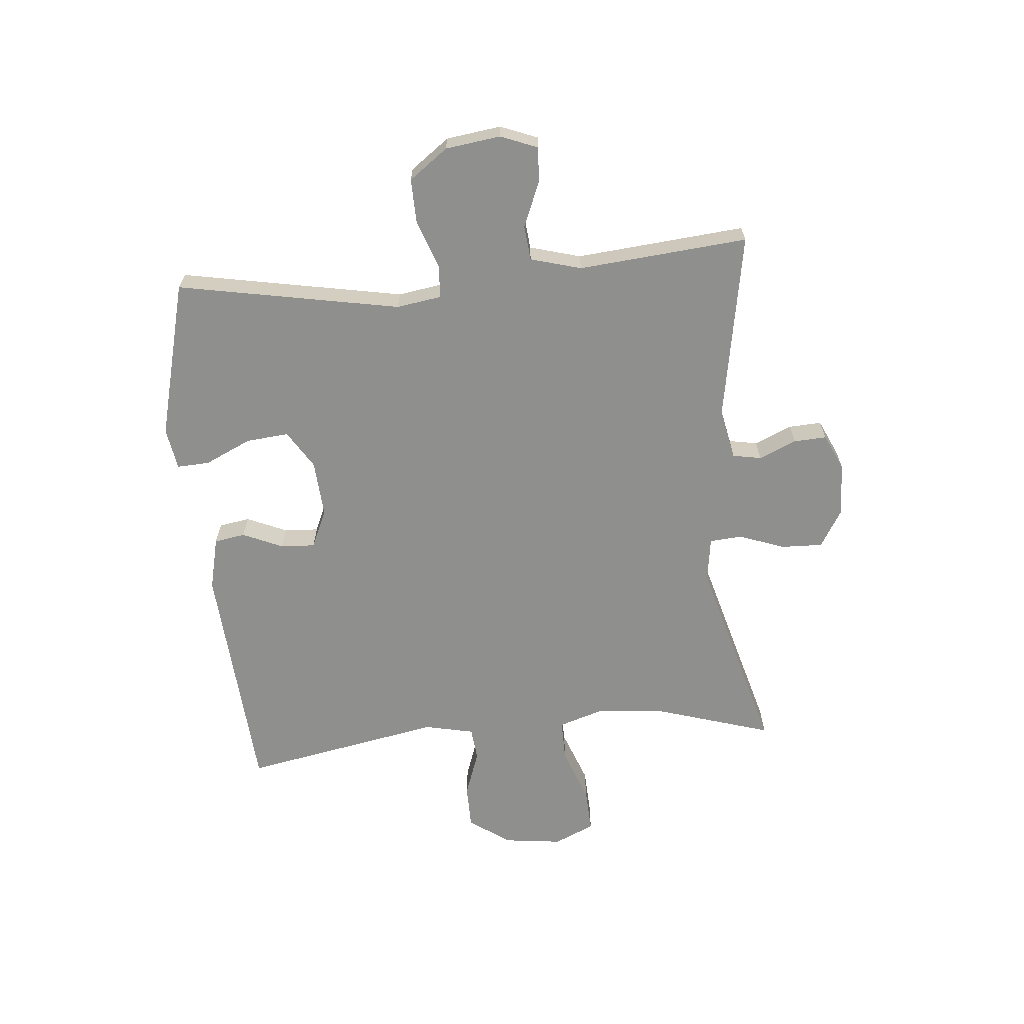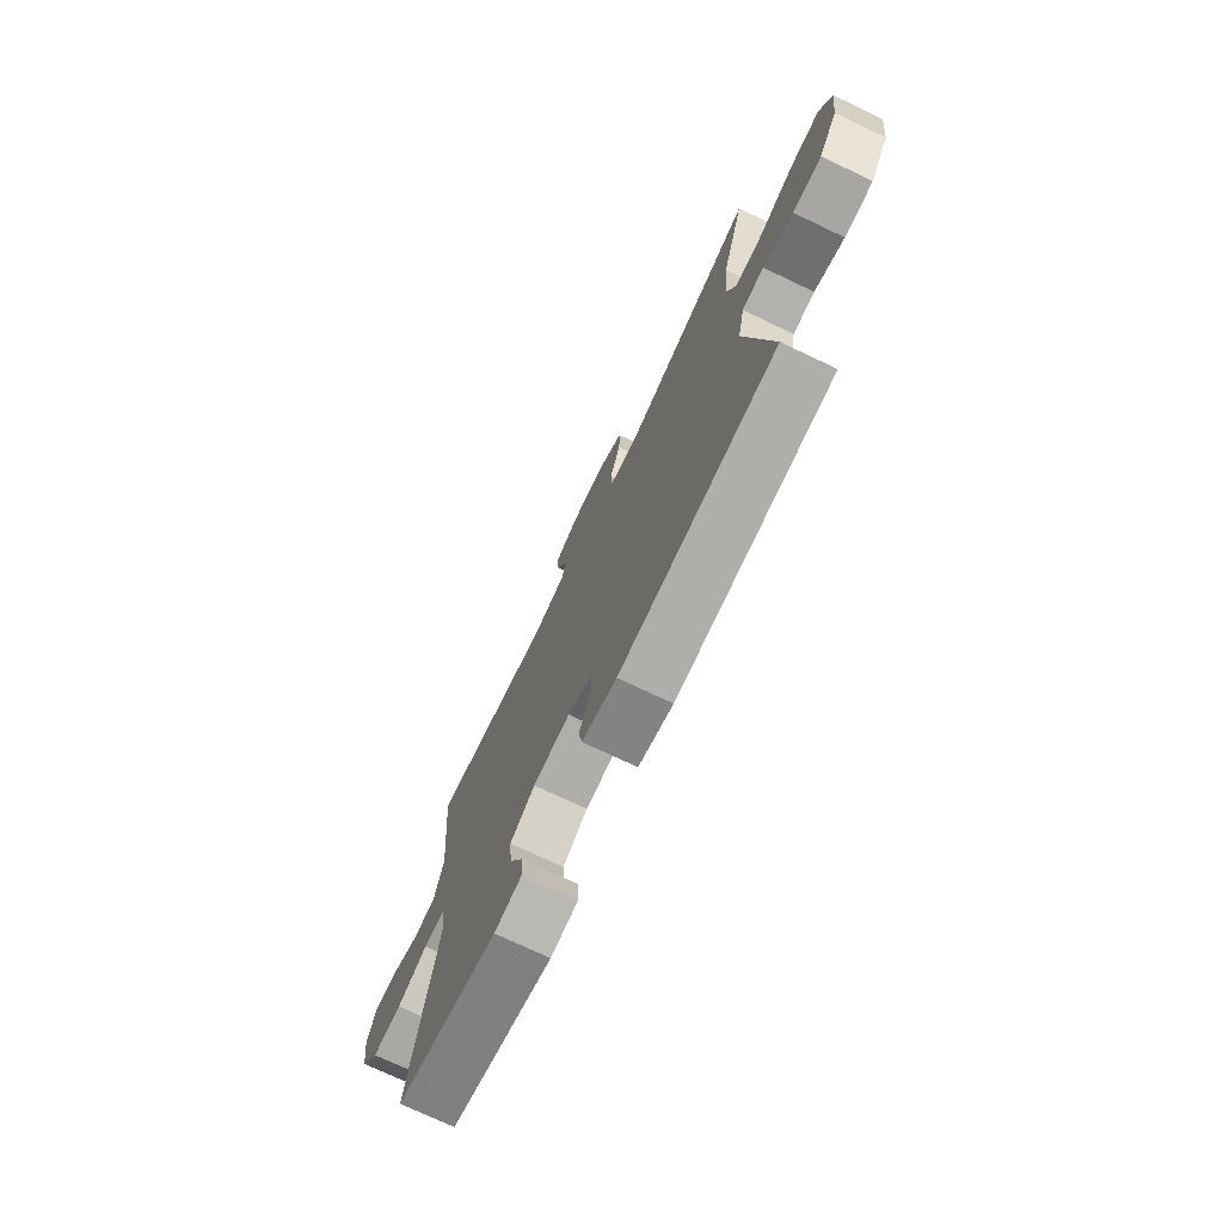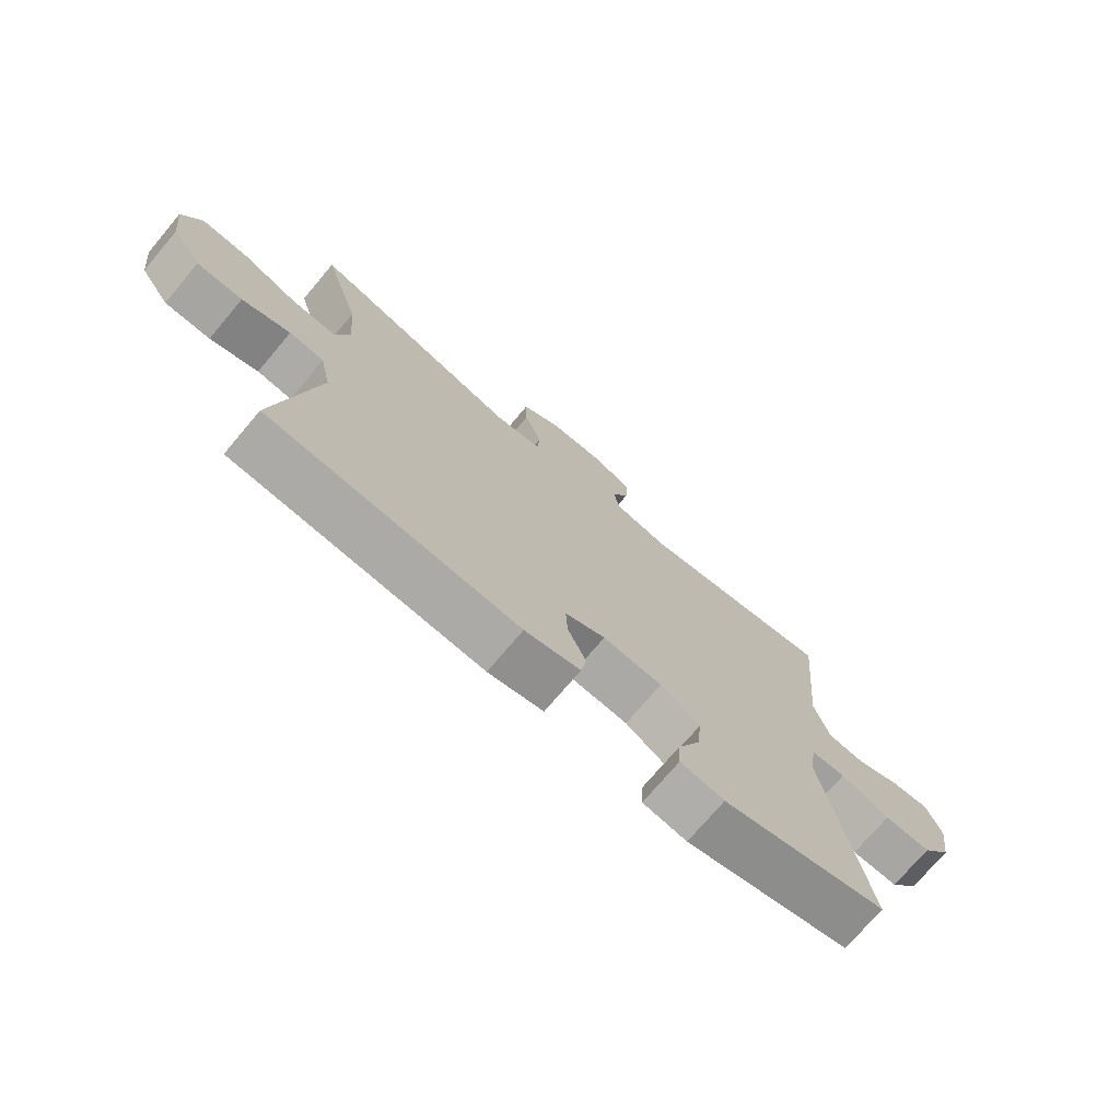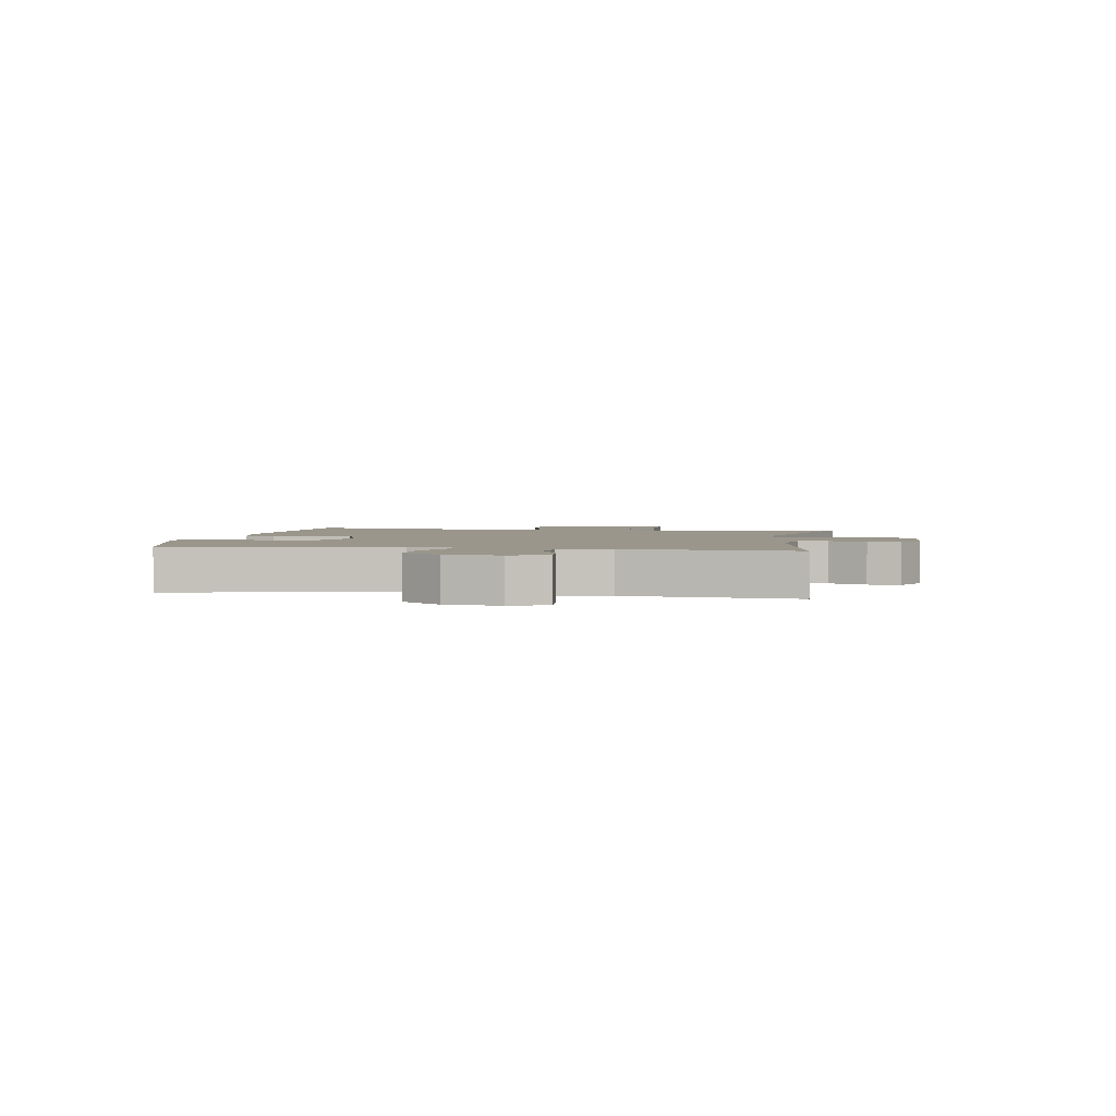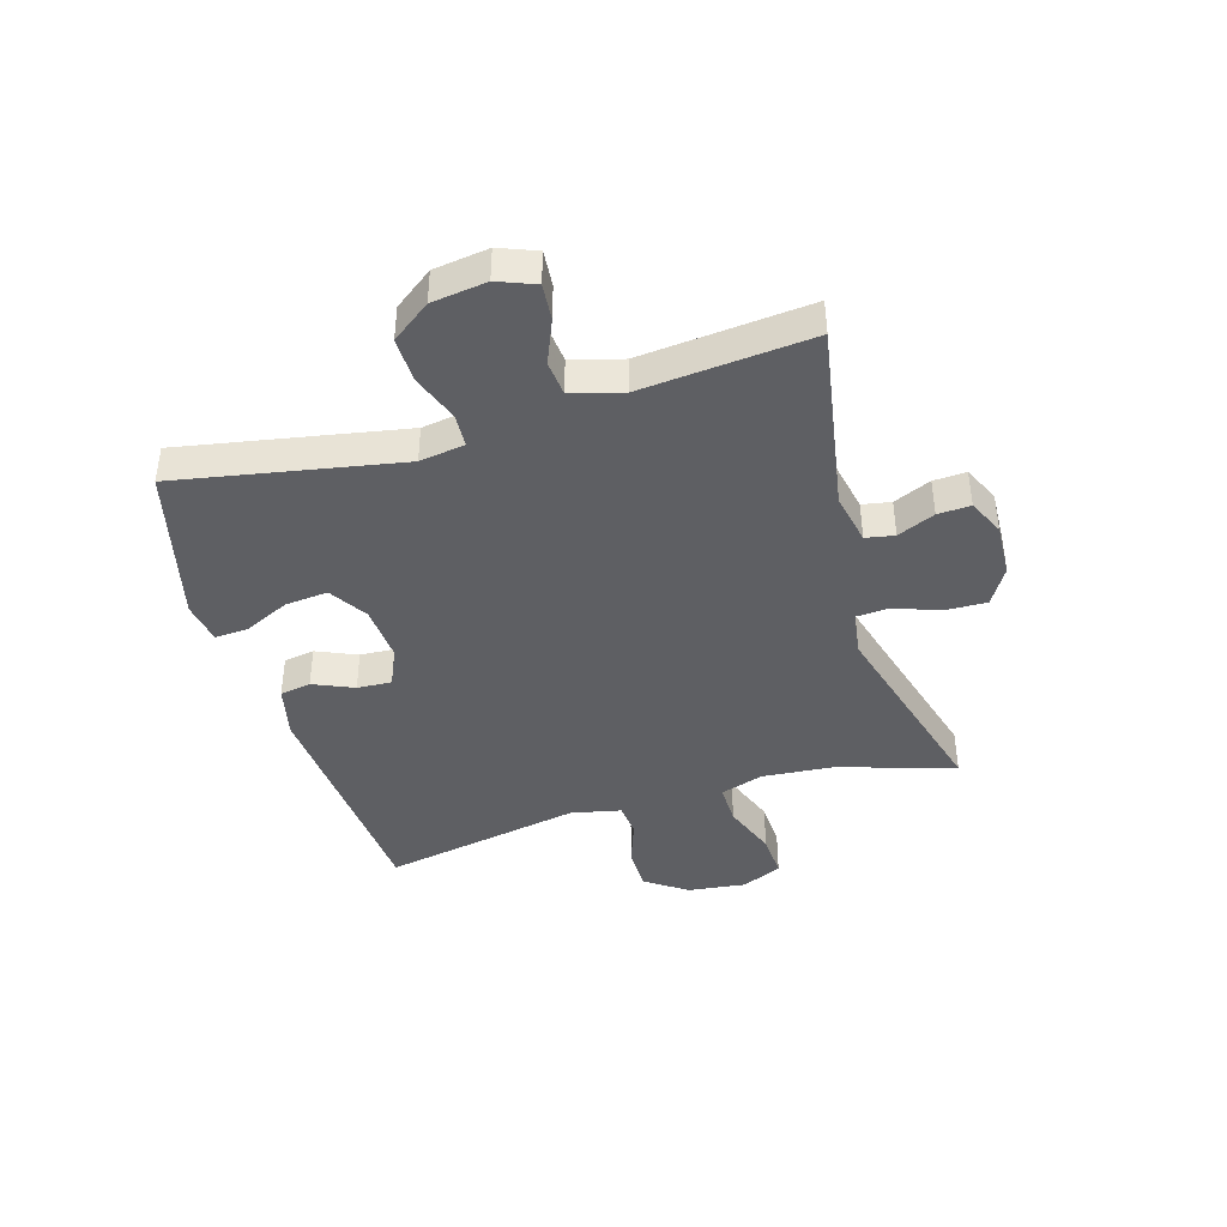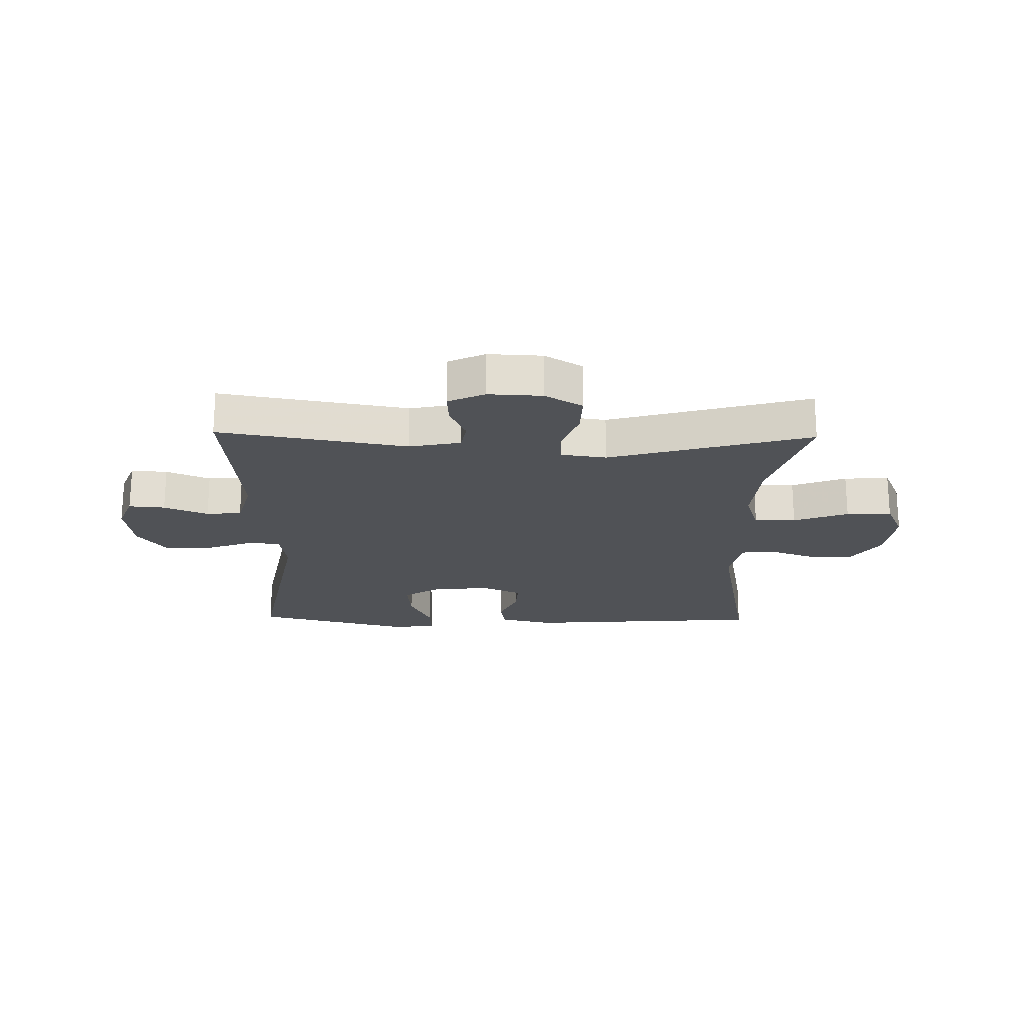
<metadata>
{"format":"obj","ext":"obj","renderer":"f3d","projection":"perspective","resolution":1024,"background":"white","views":[{"elev":-65.2,"azim":-85.0,"up":"+Y"},{"elev":-73.6,"azim":64.6,"up":"+Z"},{"elev":-73.5,"azim":139.8,"up":"+Z"},{"elev":2.5,"azim":-80.7,"up":"+Y"},{"elev":-41.8,"azim":-73.5,"up":"+Y"},{"elev":-20.8,"azim":-1.2,"up":"+Y"}]}
</metadata>
<code>
v 0.5 0.07 0.5
v 0.439 0.07 0.3
v 0.429 0.07 0.18
v 0.453 0.07 0.105
v 0.524 0.07 0.106
v 0.617 0.07 0.141
v 0.694 0.07 0.145
v 0.725 0.07 0.076
v 0.713 0.07 -0.024
v 0.664 0.07 -0.094
v 0.589 0.07 -0.095
v 0.51 0.07 -0.067
v 0.453 0.07 -0.073
v 0.435 0.07 -0.158
v 0.5 0.07 -0.5
v 0.09 0.07 -0.531
v -0.001 0.07 -0.51
v -0.01 0.07 -0.457
v 0.02 0.07 -0.388
v 0.023 0.07 -0.329
v -0.043 0.07 -0.3
v -0.14 0.07 -0.307
v -0.205 0.07 -0.348
v -0.198 0.07 -0.421
v -0.161 0.07 -0.5
v -0.158 0.07 -0.556
v -0.23 0.07 -0.568
v -0.5 0.07 -0.5
v -0.43 0.07 -0.119
v -0.442 0.07 -0.042
v -0.499 0.07 -0.039
v -0.58 0.07 -0.069
v -0.657 0.07 -0.071
v -0.706 0.07 -0.005
v -0.719 0.07 0.089
v -0.694 0.07 0.153
v -0.632 0.07 0.148
v -0.557 0.07 0.117
v -0.497 0.07 0.123
v -0.473 0.07 0.21
v -0.5 0.07 0.5
v -0.179 0.07 0.445
v -0.091 0.07 0.463
v -0.082 0.07 0.512
v -0.11 0.07 0.576
v -0.113 0.07 0.632
v -0.051 0.07 0.661
v 0.041 0.07 0.657
v 0.105 0.07 0.619
v 0.103 0.07 0.548
v 0.075 0.07 0.47
v 0.079 0.07 0.414
v 0.156 0.07 0.403
v 0.5 0 0.5
v 0.439 0 0.3
v 0.429 0 0.18
v 0.453 0 0.105
v 0.524 0 0.106
v 0.617 0 0.141
v 0.694 0 0.145
v 0.725 0 0.076
v 0.713 0 -0.024
v 0.664 0 -0.094
v 0.589 0 -0.095
v 0.51 0 -0.067
v 0.453 0 -0.073
v 0.435 0 -0.158
v 0.5 0 -0.5
v 0.09 0 -0.531
v -0.001 0 -0.51
v -0.01 0 -0.457
v 0.02 0 -0.388
v 0.023 0 -0.329
v -0.043 0 -0.3
v -0.14 0 -0.307
v -0.205 0 -0.348
v -0.198 0 -0.421
v -0.161 0 -0.5
v -0.158 0 -0.556
v -0.23 0 -0.568
v -0.5 0 -0.5
v -0.43 0 -0.119
v -0.442 0 -0.042
v -0.499 0 -0.039
v -0.58 0 -0.069
v -0.657 0 -0.071
v -0.706 0 -0.005
v -0.719 0 0.089
v -0.694 0 0.153
v -0.632 0 0.148
v -0.557 0 0.117
v -0.497 0 0.123
v -0.473 0 0.21
v -0.5 0 0.5
v -0.179 0 0.445
v -0.091 0 0.463
v -0.082 0 0.512
v -0.11 0 0.576
v -0.113 0 0.632
v -0.051 0 0.661
v 0.041 0 0.657
v 0.105 0 0.619
v 0.103 0 0.548
v 0.075 0 0.47
v 0.079 0 0.414
v 0.156 0 0.403
f 49 50 51
f 48 49 51
f 47 48 51
f 46 47 51
f 45 46 51
f 44 45 51
f 43 44 51 52
f 42 43 52
f 40 41 42
f 42 52 53
f 40 42 53
f 39 40 53
f 36 37 38
f 35 36 38
f 34 35 38
f 33 34 38
f 32 33 38
f 31 32 38
f 30 31 38 39
f 27 28 29
f 26 27 29
f 25 26 29
f 24 25 29
f 23 24 29 30
f 53 1 2
f 39 53 2
f 30 39 2
f 23 30 2
f 22 23 2
f 17 18 19
f 16 17 19
f 15 16 19
f 14 15 19
f 13 14 19 20
f 10 11 12
f 9 10 12
f 8 9 12
f 7 8 12
f 6 7 12
f 5 6 12
f 4 5 12 13
f 13 20 21
f 4 13 21
f 3 4 21
f 2 3 21 22
f 104 103 102
f 104 102 101
f 104 101 100
f 104 100 99
f 104 99 98
f 104 98 97
f 105 104 97 96
f 105 96 95
f 95 94 93
f 106 105 95
f 106 95 93
f 106 93 92
f 91 90 89
f 91 89 88
f 91 88 87
f 91 87 86
f 91 86 85
f 91 85 84
f 92 91 84 83
f 82 81 80
f 82 80 79
f 82 79 78
f 82 78 77
f 83 82 77 76
f 55 54 106
f 55 106 92
f 55 92 83
f 55 83 76
f 55 76 75
f 72 71 70
f 72 70 69
f 72 69 68
f 72 68 67
f 73 72 67 66
f 65 64 63
f 65 63 62
f 65 62 61
f 65 61 60
f 65 60 59
f 65 59 58
f 66 65 58 57
f 74 73 66
f 74 66 57
f 74 57 56
f 75 74 56 55
f 1 54 55 2
f 2 55 56 3
f 3 56 57 4
f 4 57 58 5
f 5 58 59 6
f 6 59 60 7
f 7 60 61 8
f 8 61 62 9
f 9 62 63 10
f 10 63 64 11
f 11 64 65 12
f 12 65 66 13
f 13 66 67 14
f 14 67 68 15
f 15 68 69 16
f 16 69 70 17
f 17 70 71 18
f 18 71 72 19
f 19 72 73 20
f 20 73 74 21
f 21 74 75 22
f 22 75 76 23
f 23 76 77 24
f 24 77 78 25
f 25 78 79 26
f 26 79 80 27
f 27 80 81 28
f 28 81 82 29
f 29 82 83 30
f 30 83 84 31
f 31 84 85 32
f 32 85 86 33
f 33 86 87 34
f 34 87 88 35
f 35 88 89 36
f 36 89 90 37
f 37 90 91 38
f 38 91 92 39
f 39 92 93 40
f 40 93 94 41
f 41 94 95 42
f 42 95 96 43
f 43 96 97 44
f 44 97 98 45
f 45 98 99 46
f 46 99 100 47
f 47 100 101 48
f 48 101 102 49
f 49 102 103 50
f 50 103 104 51
f 51 104 105 52
f 52 105 106 53
f 53 106 54 1

</code>
